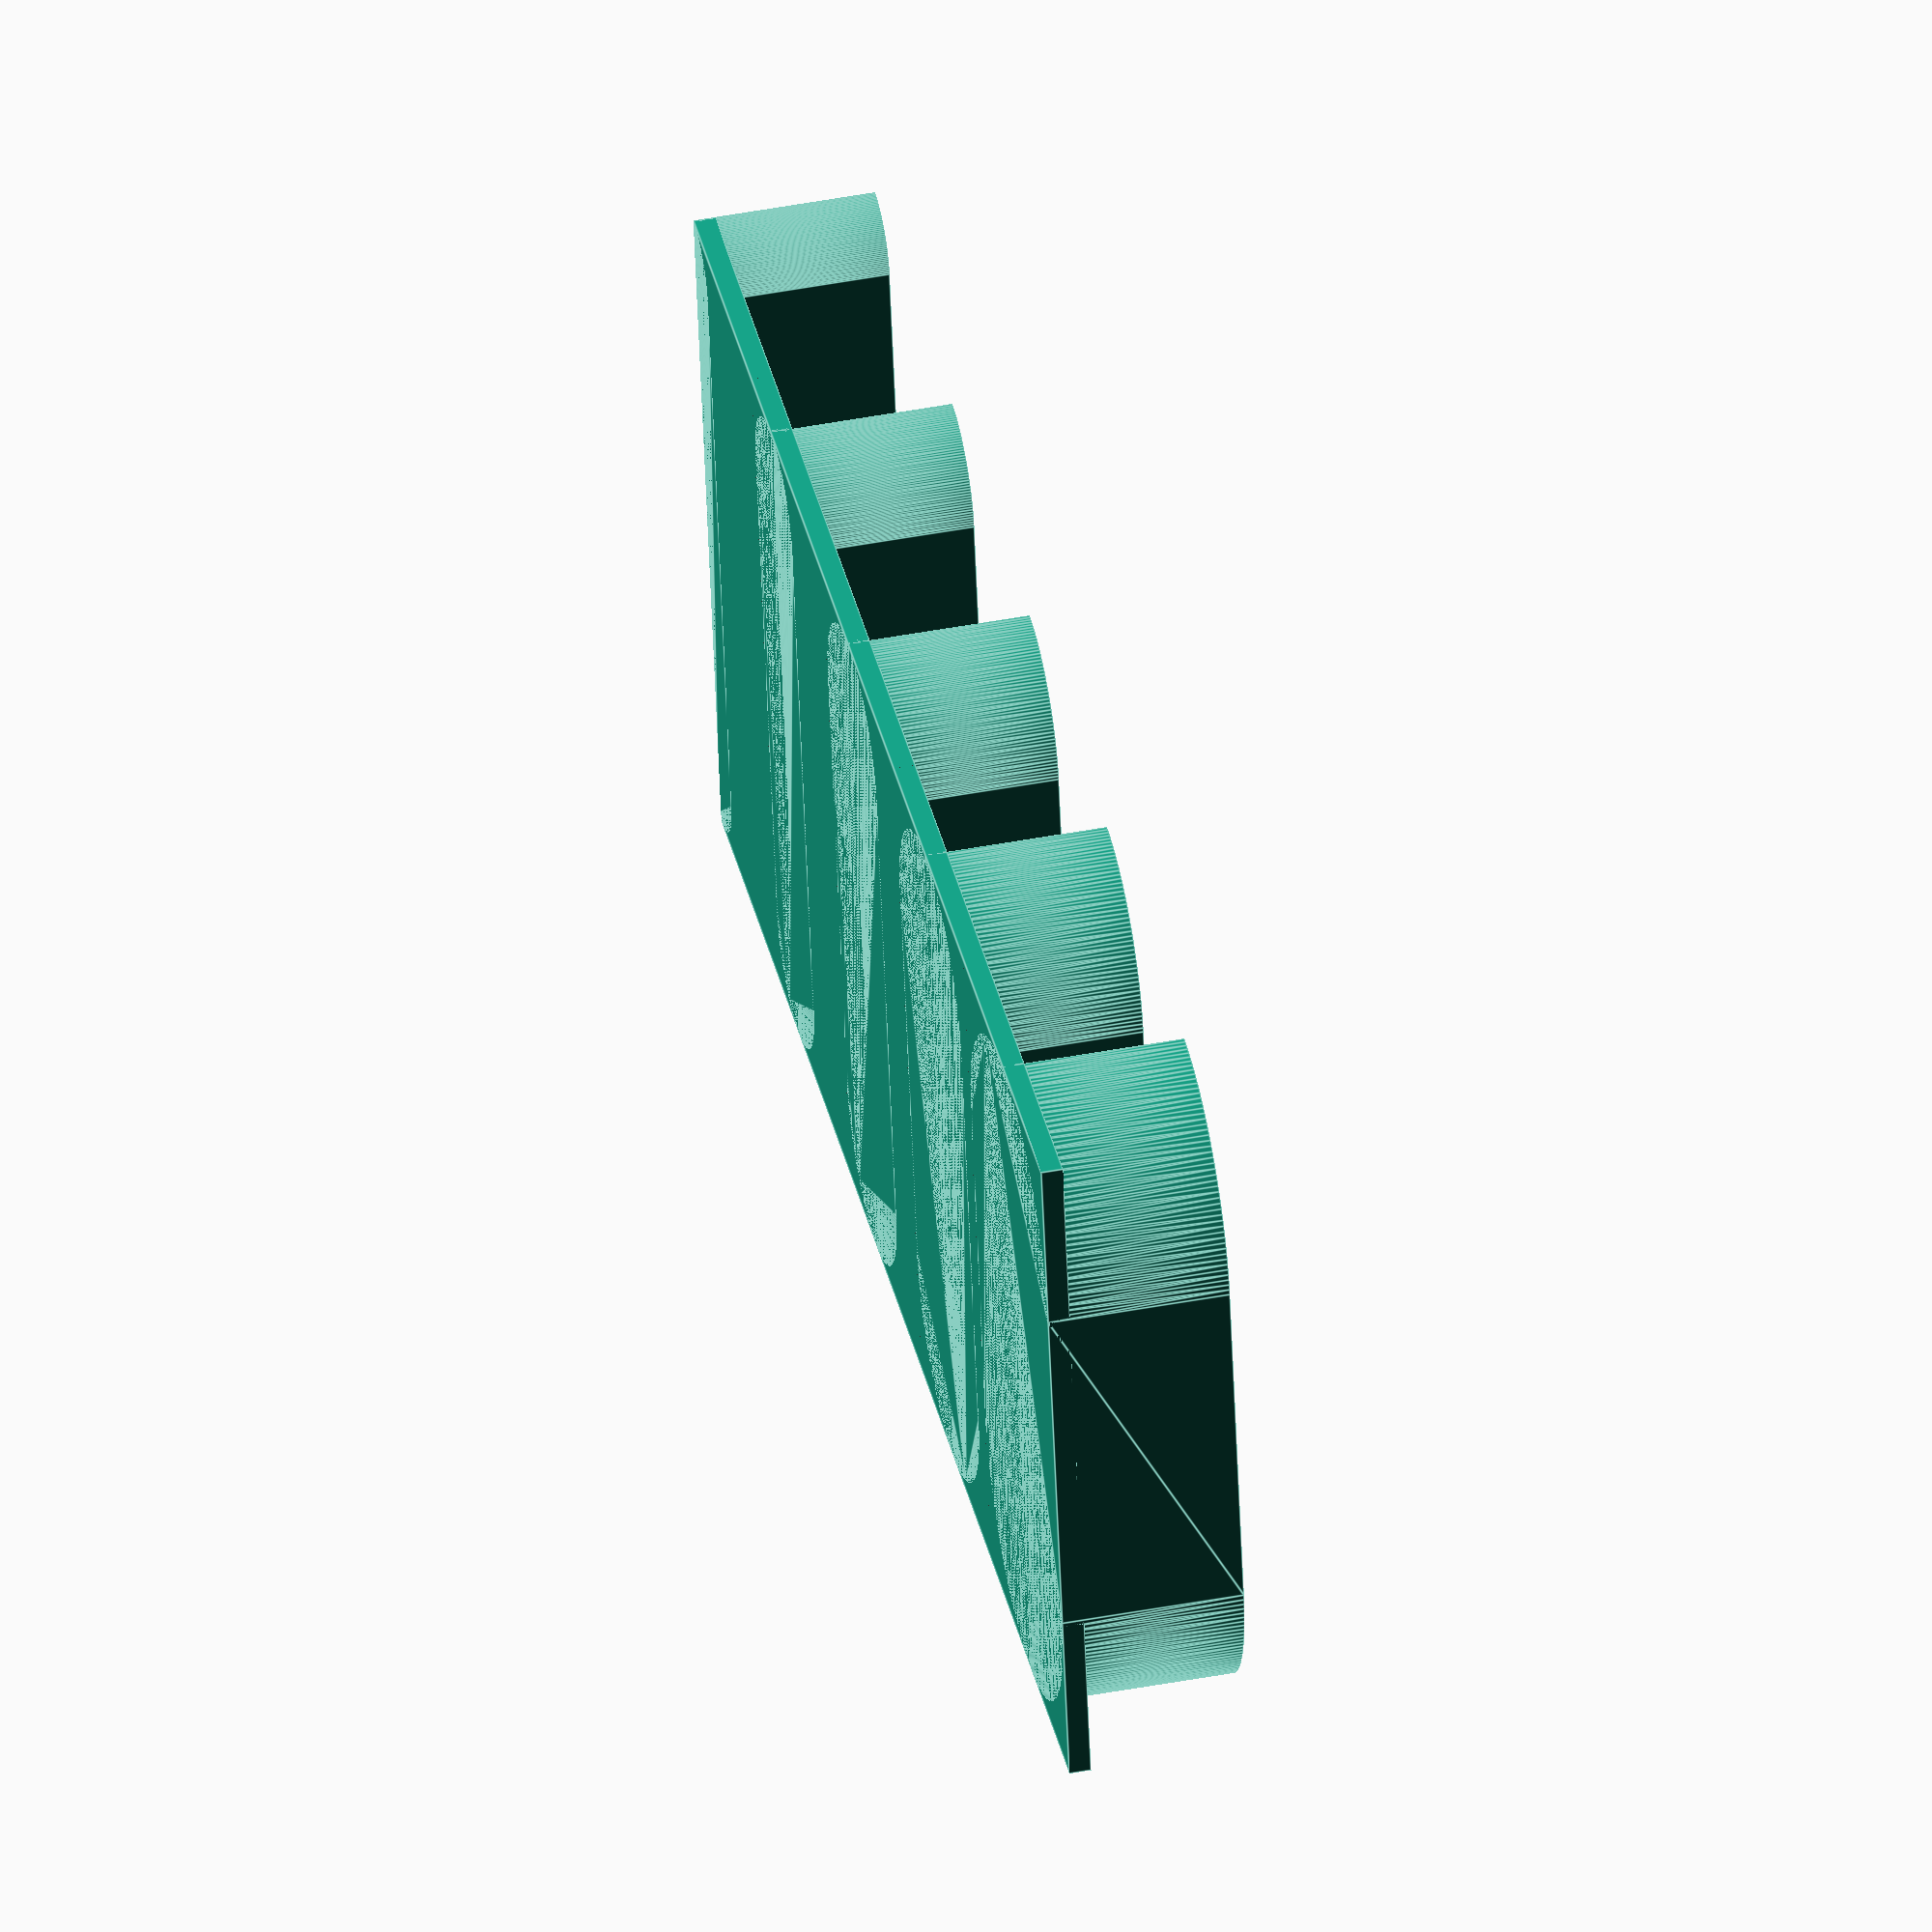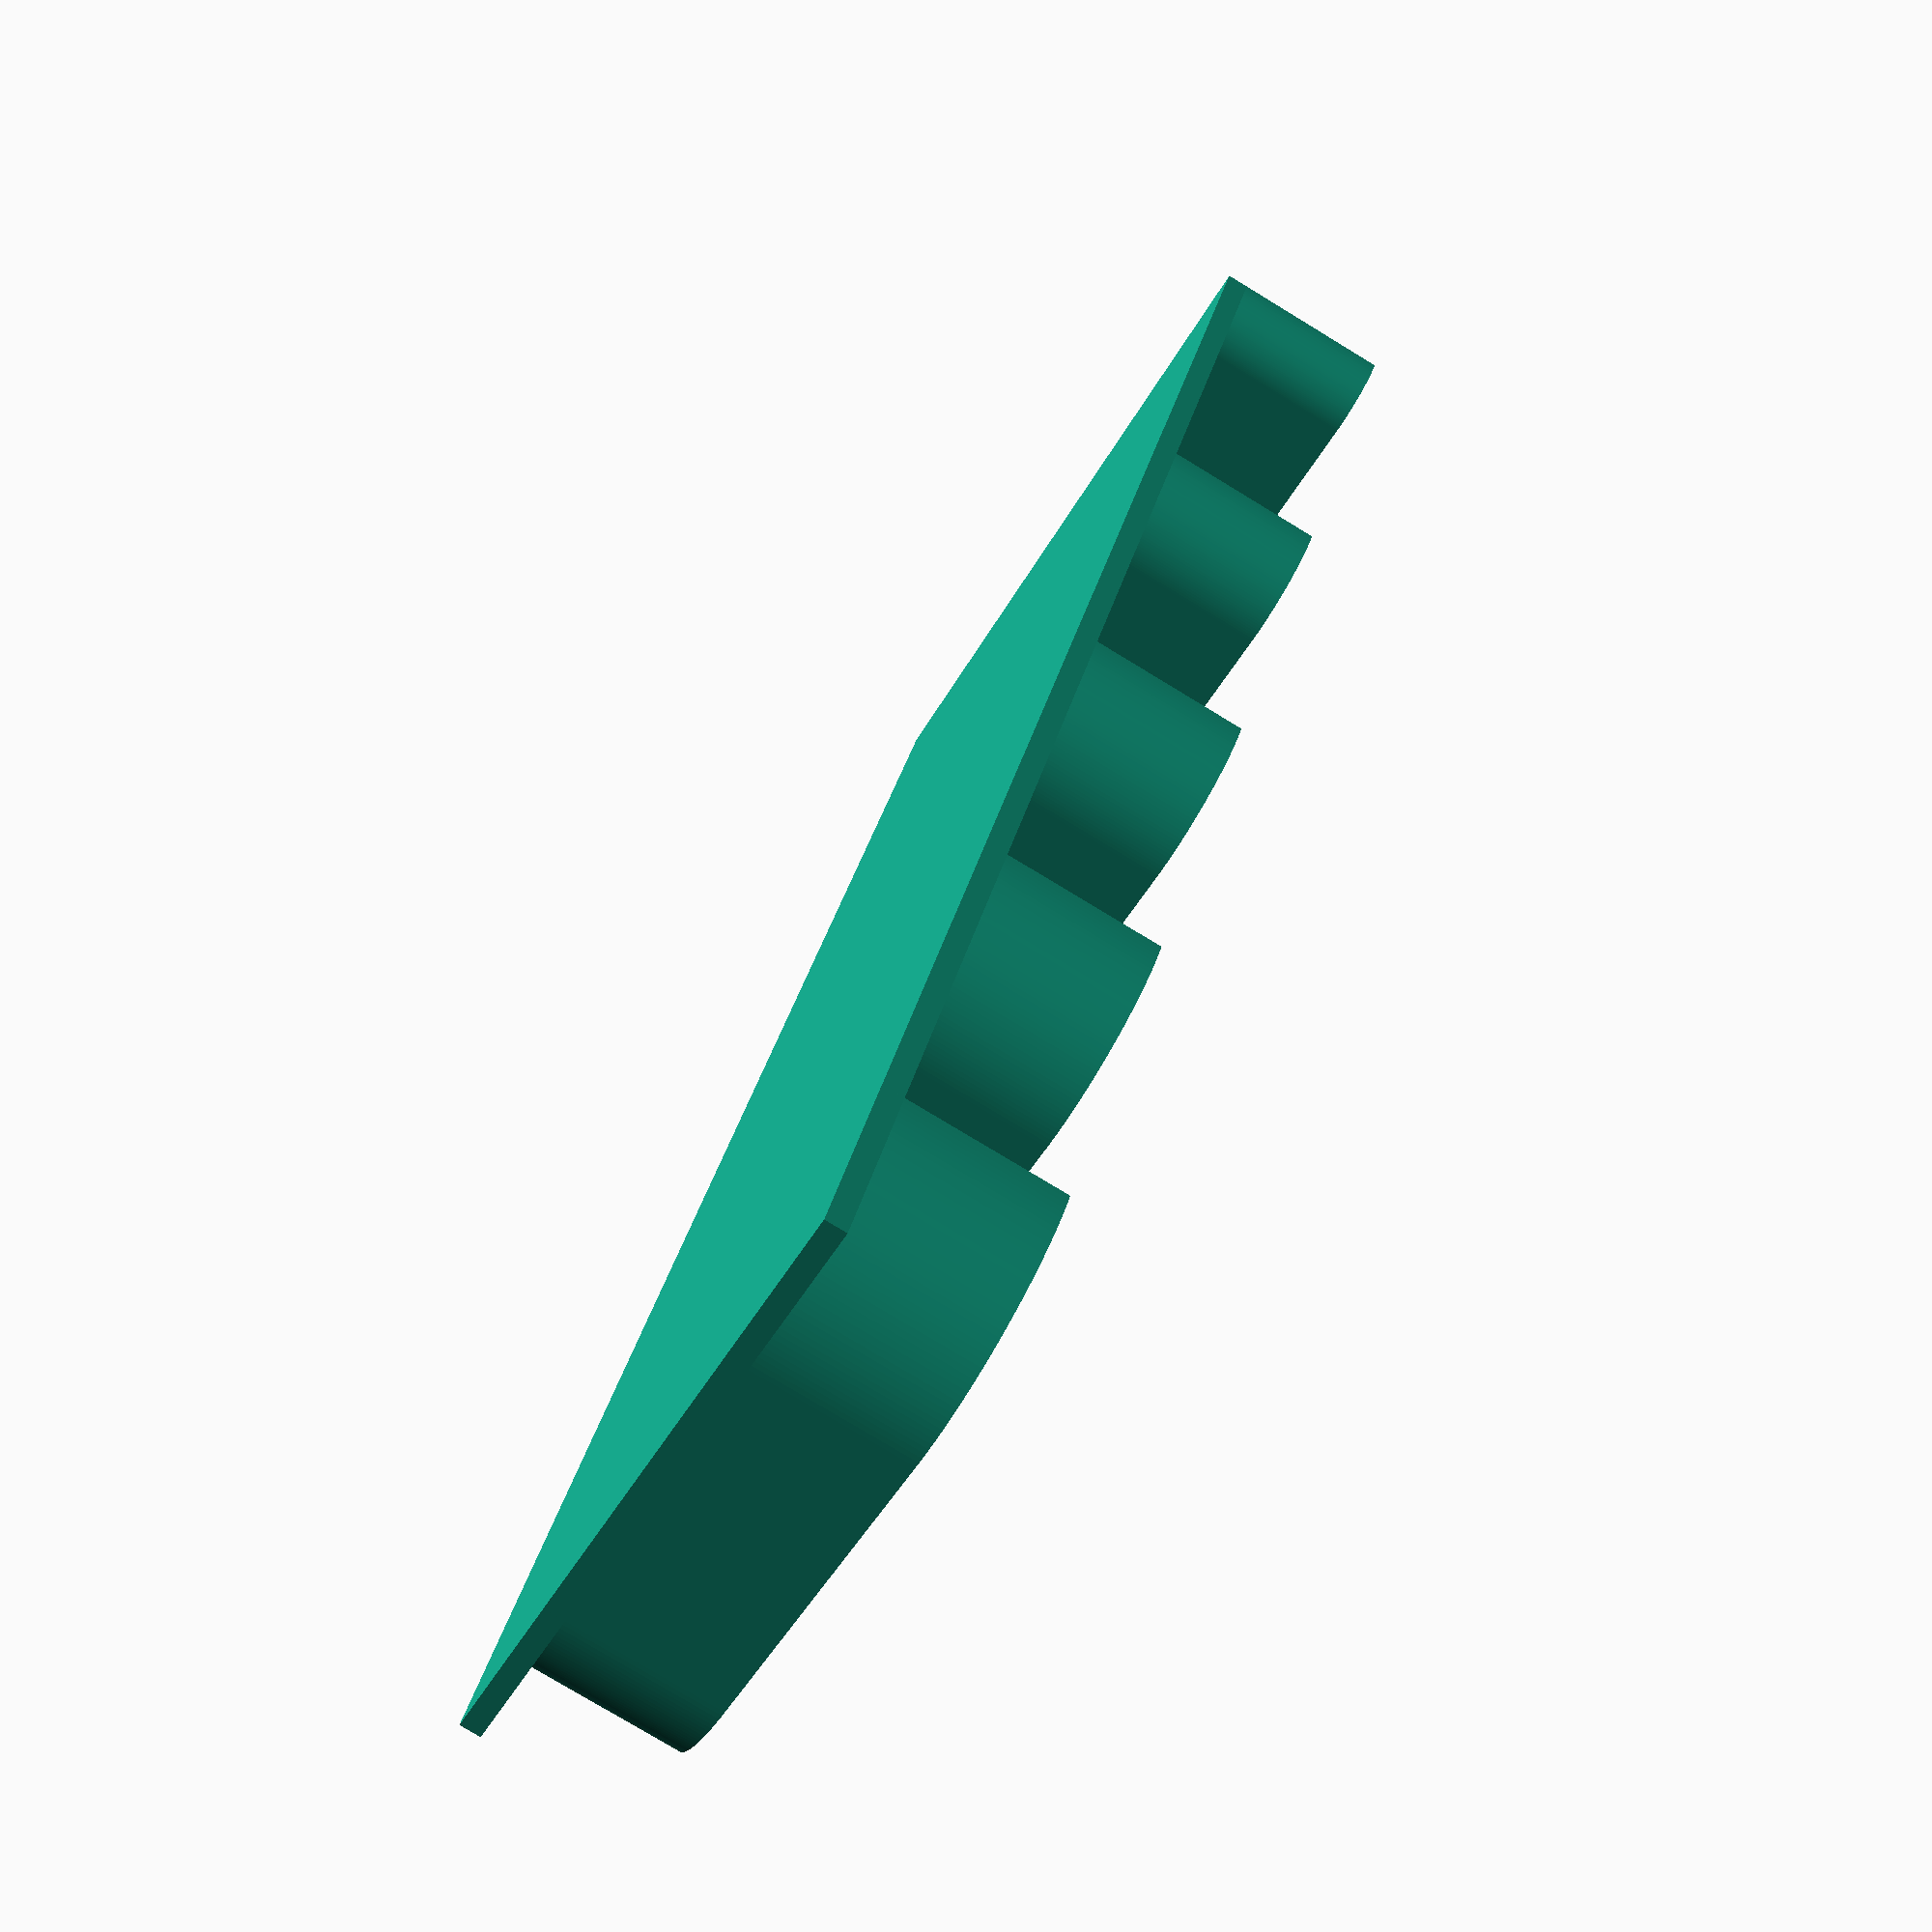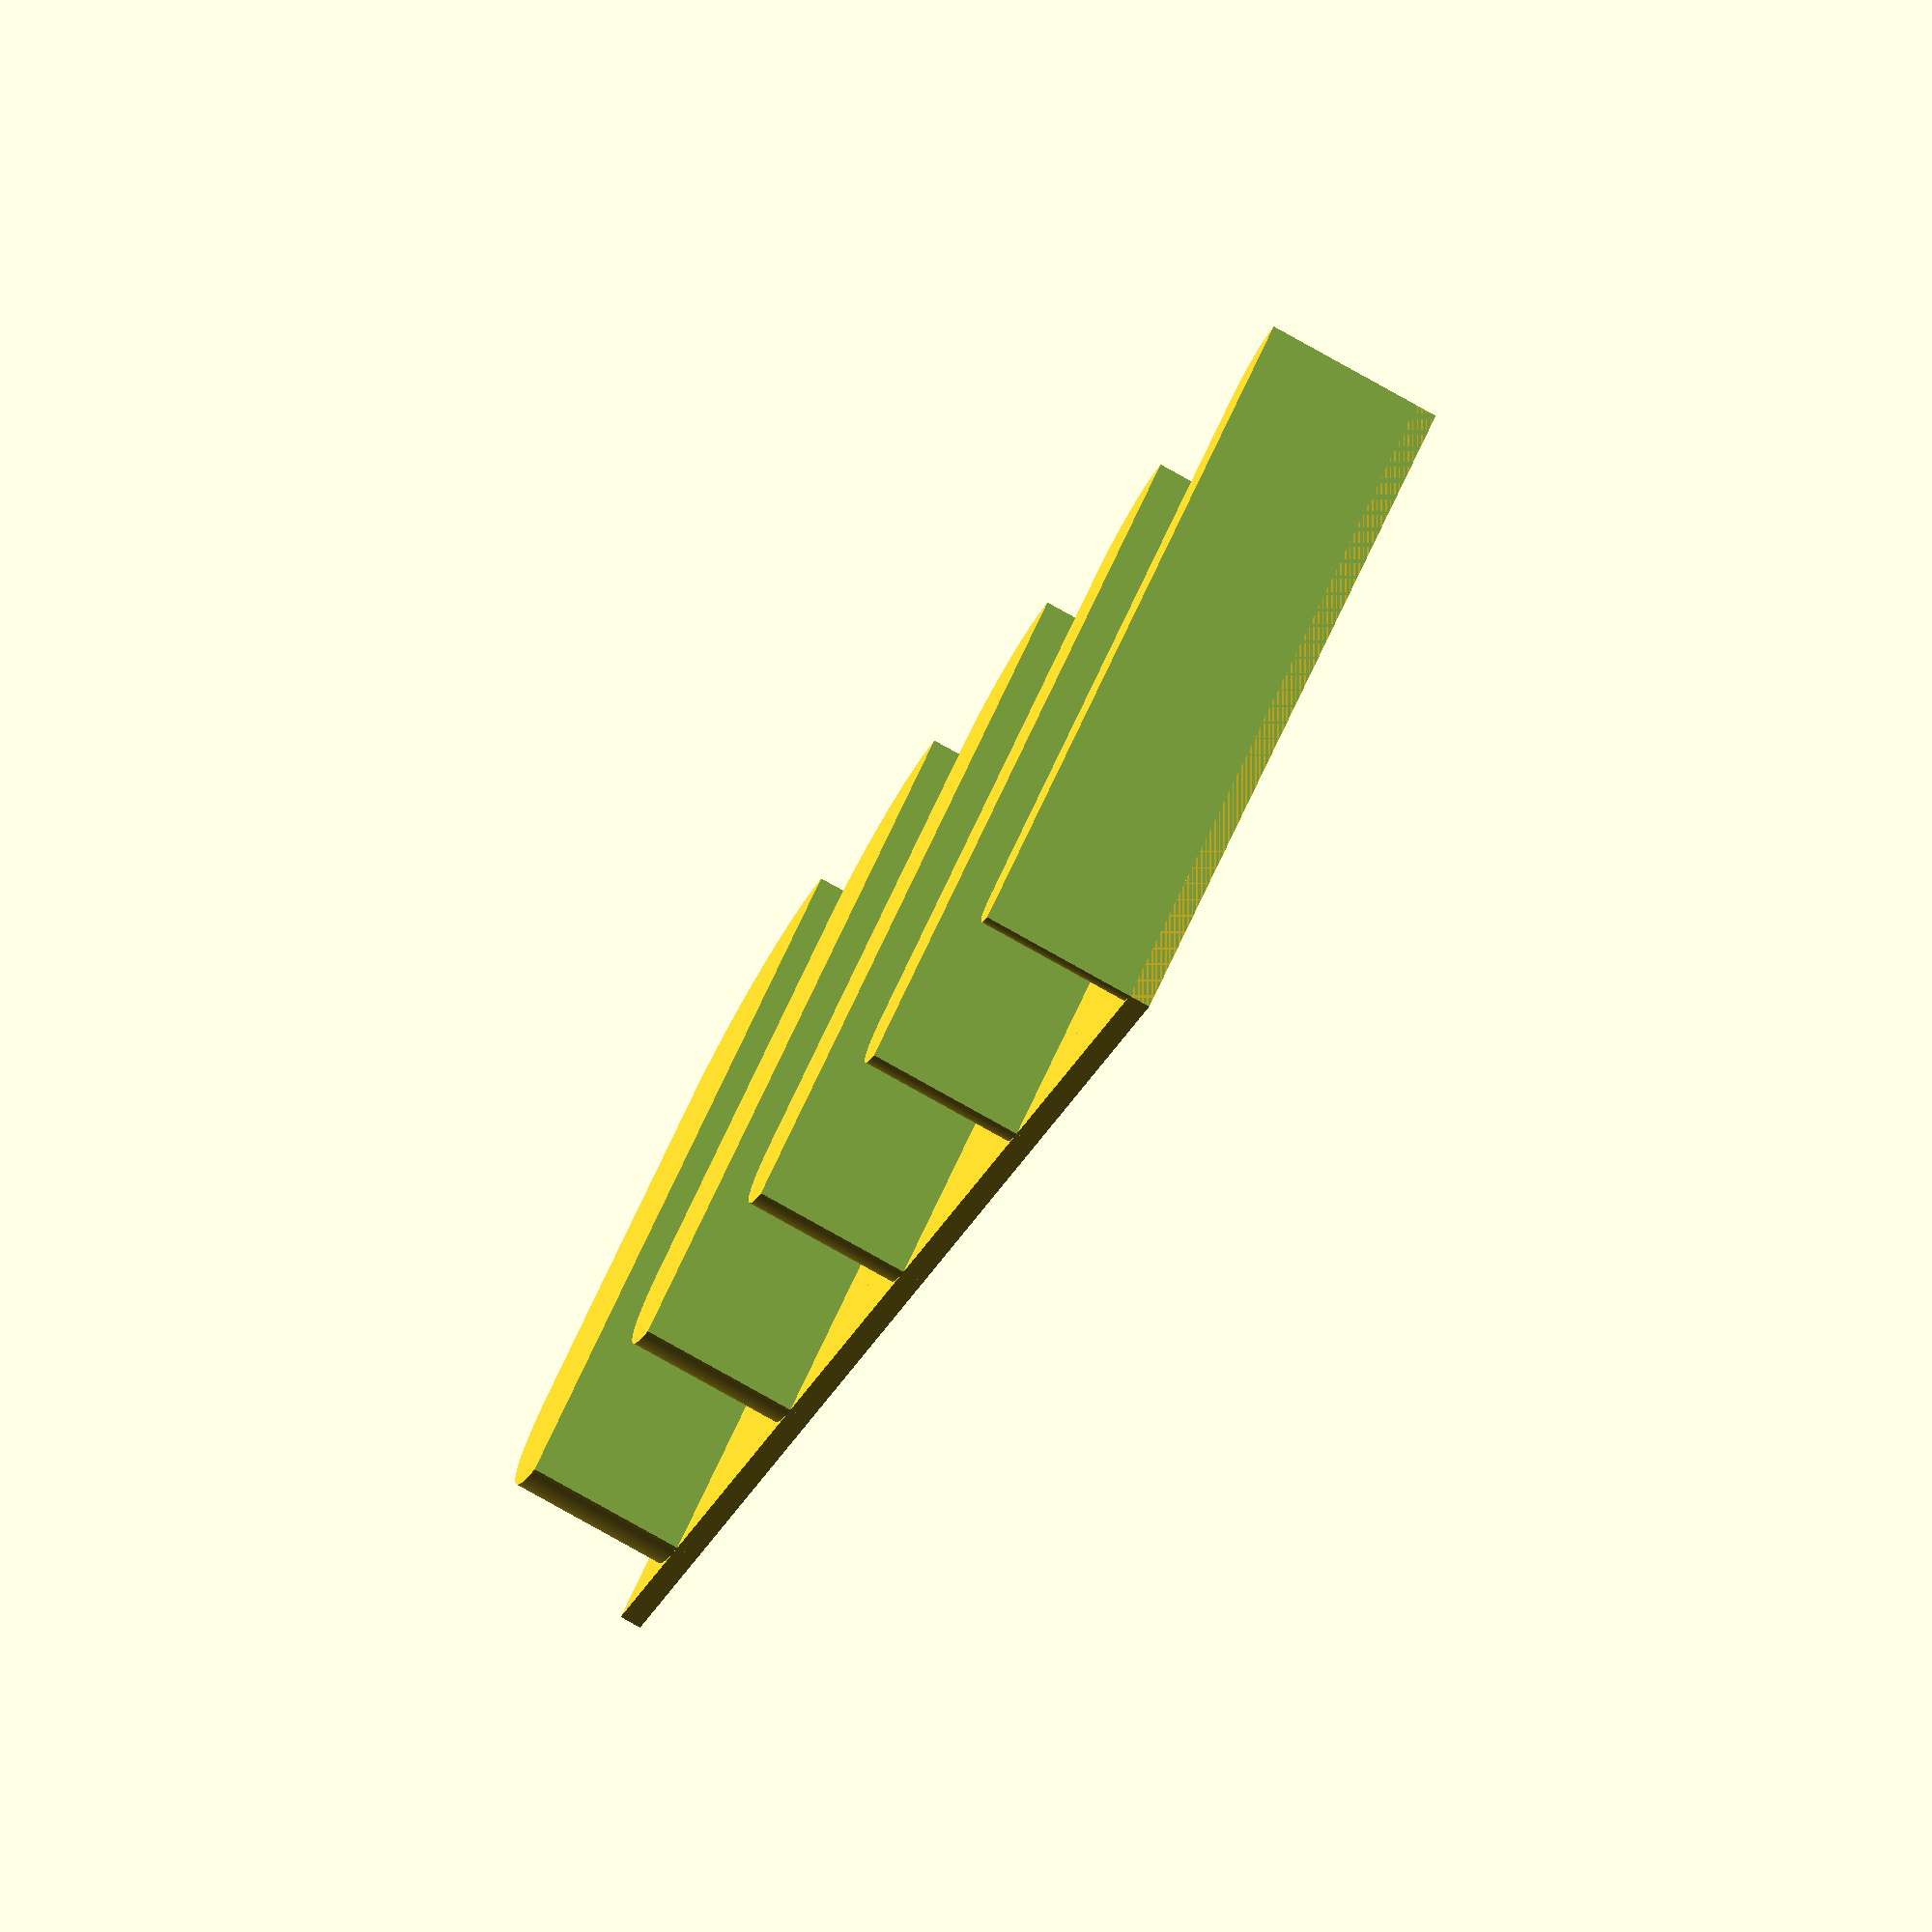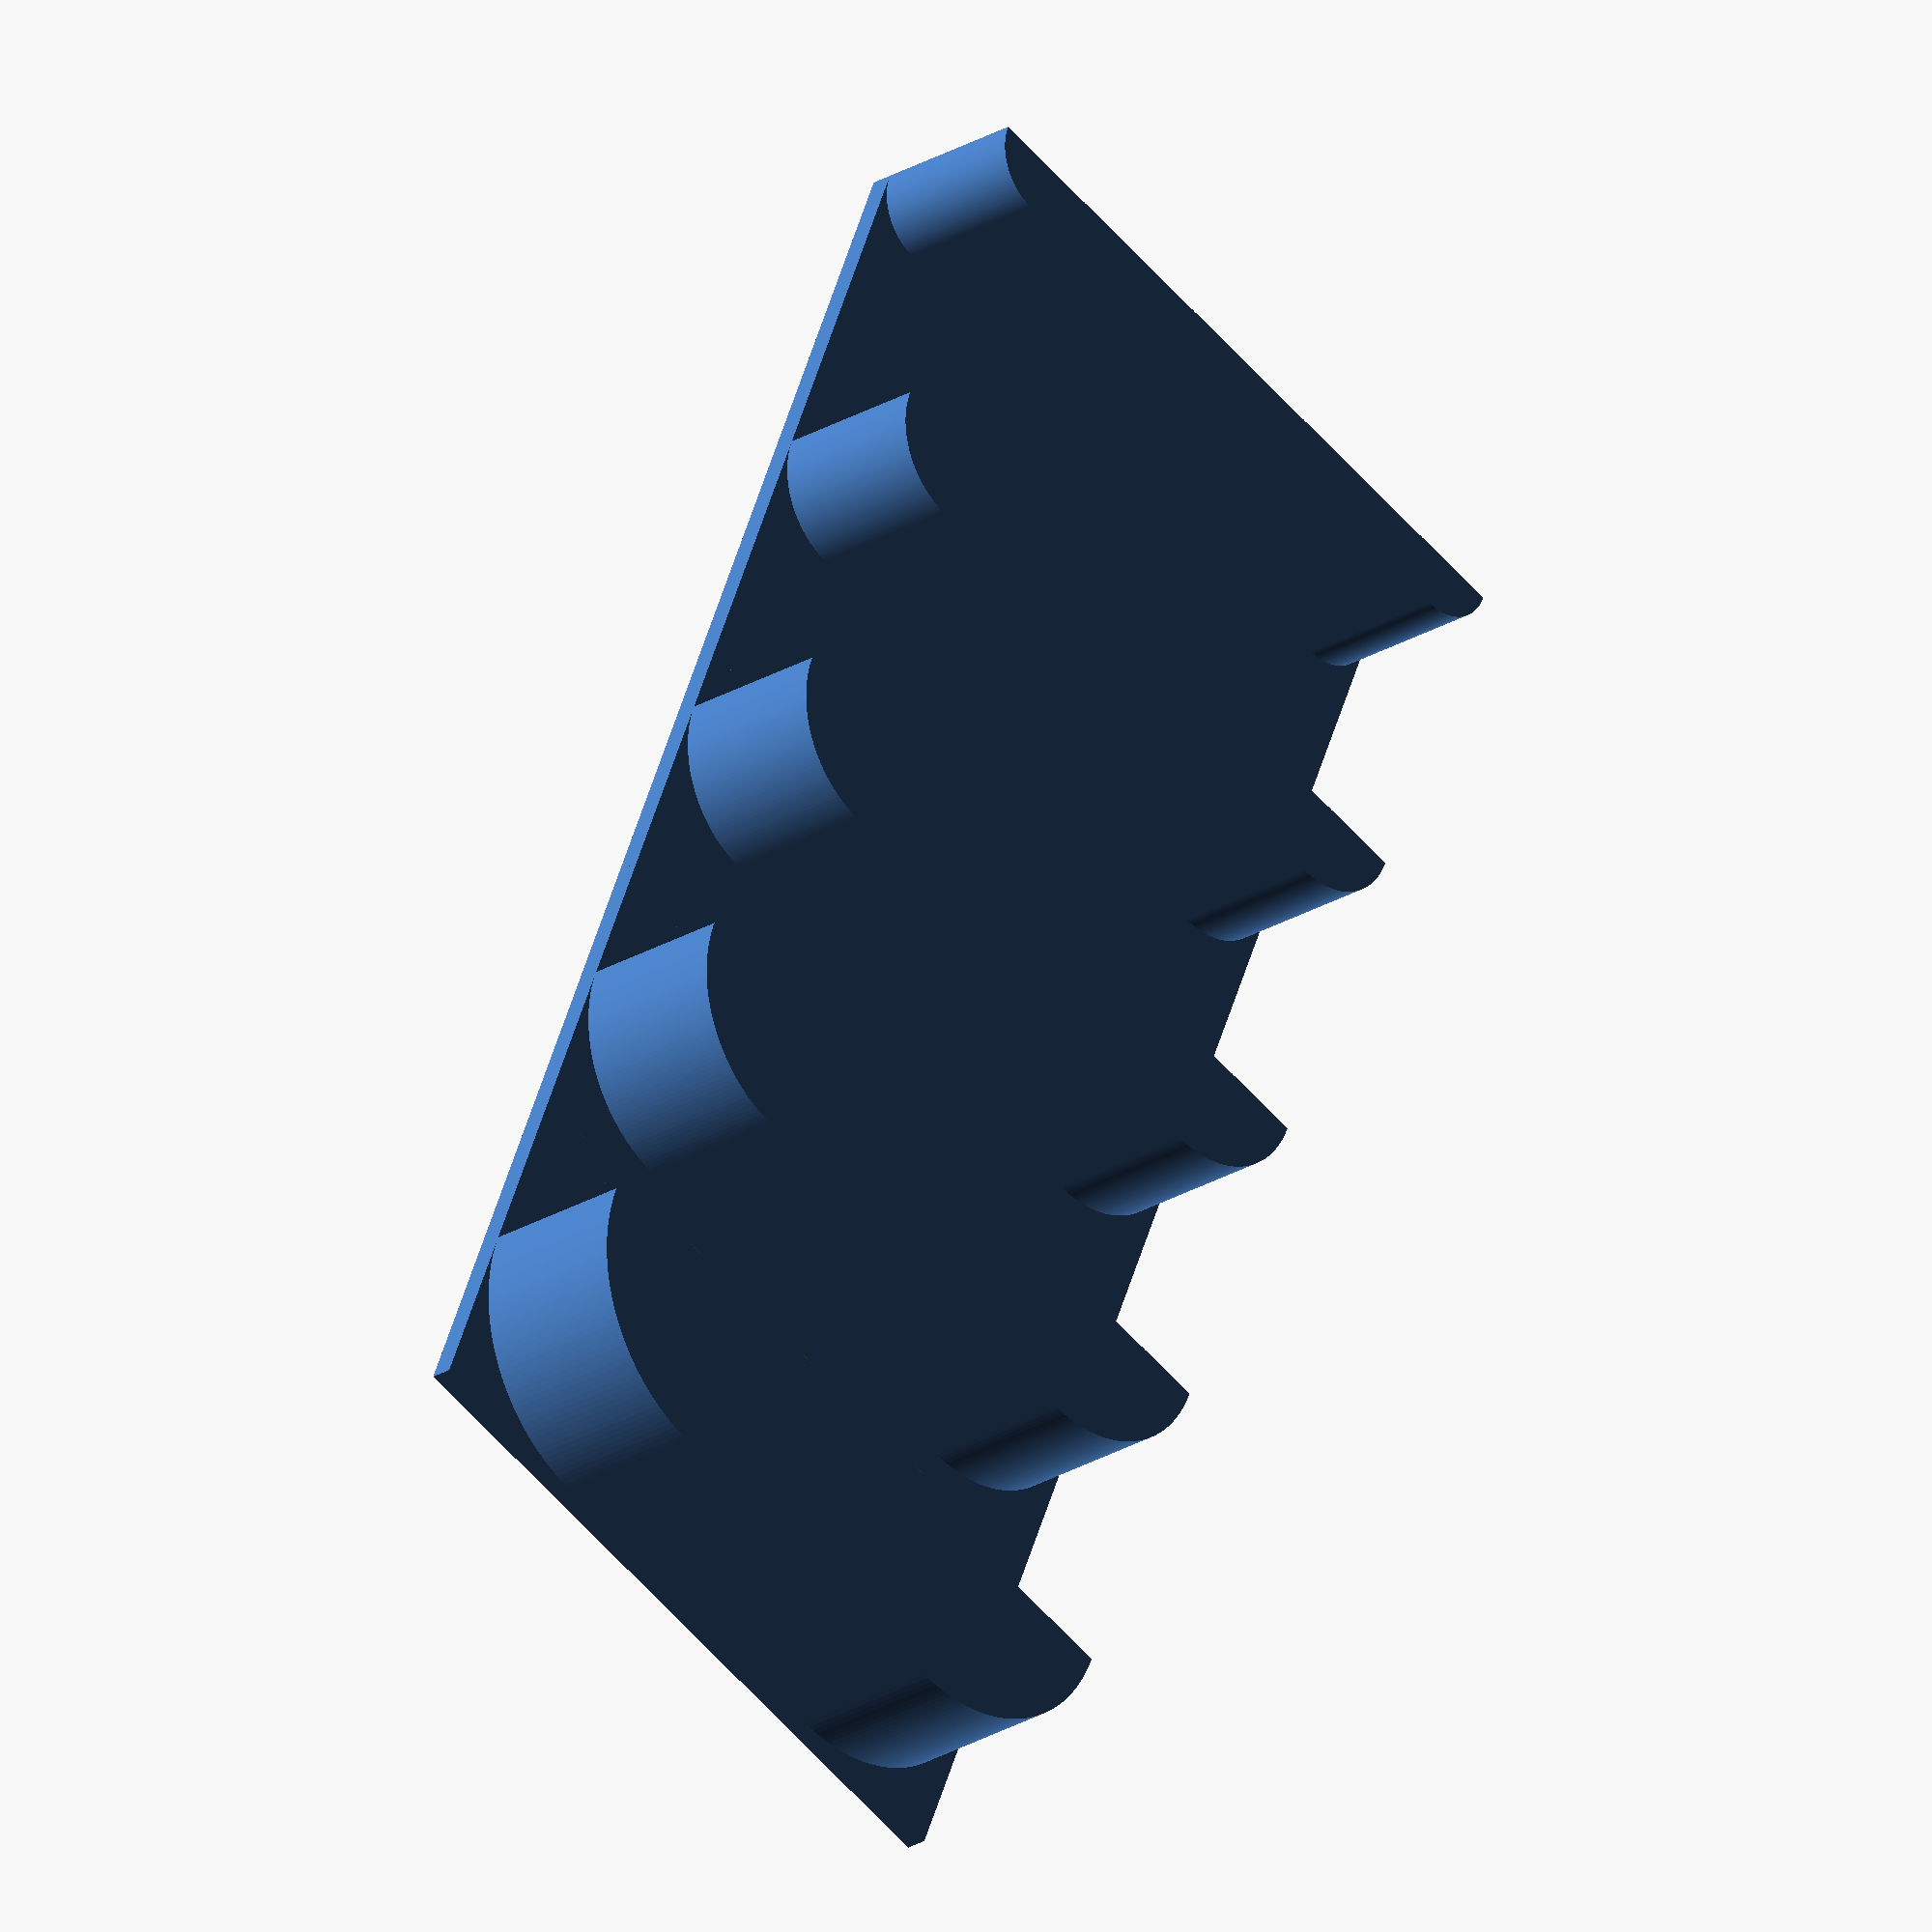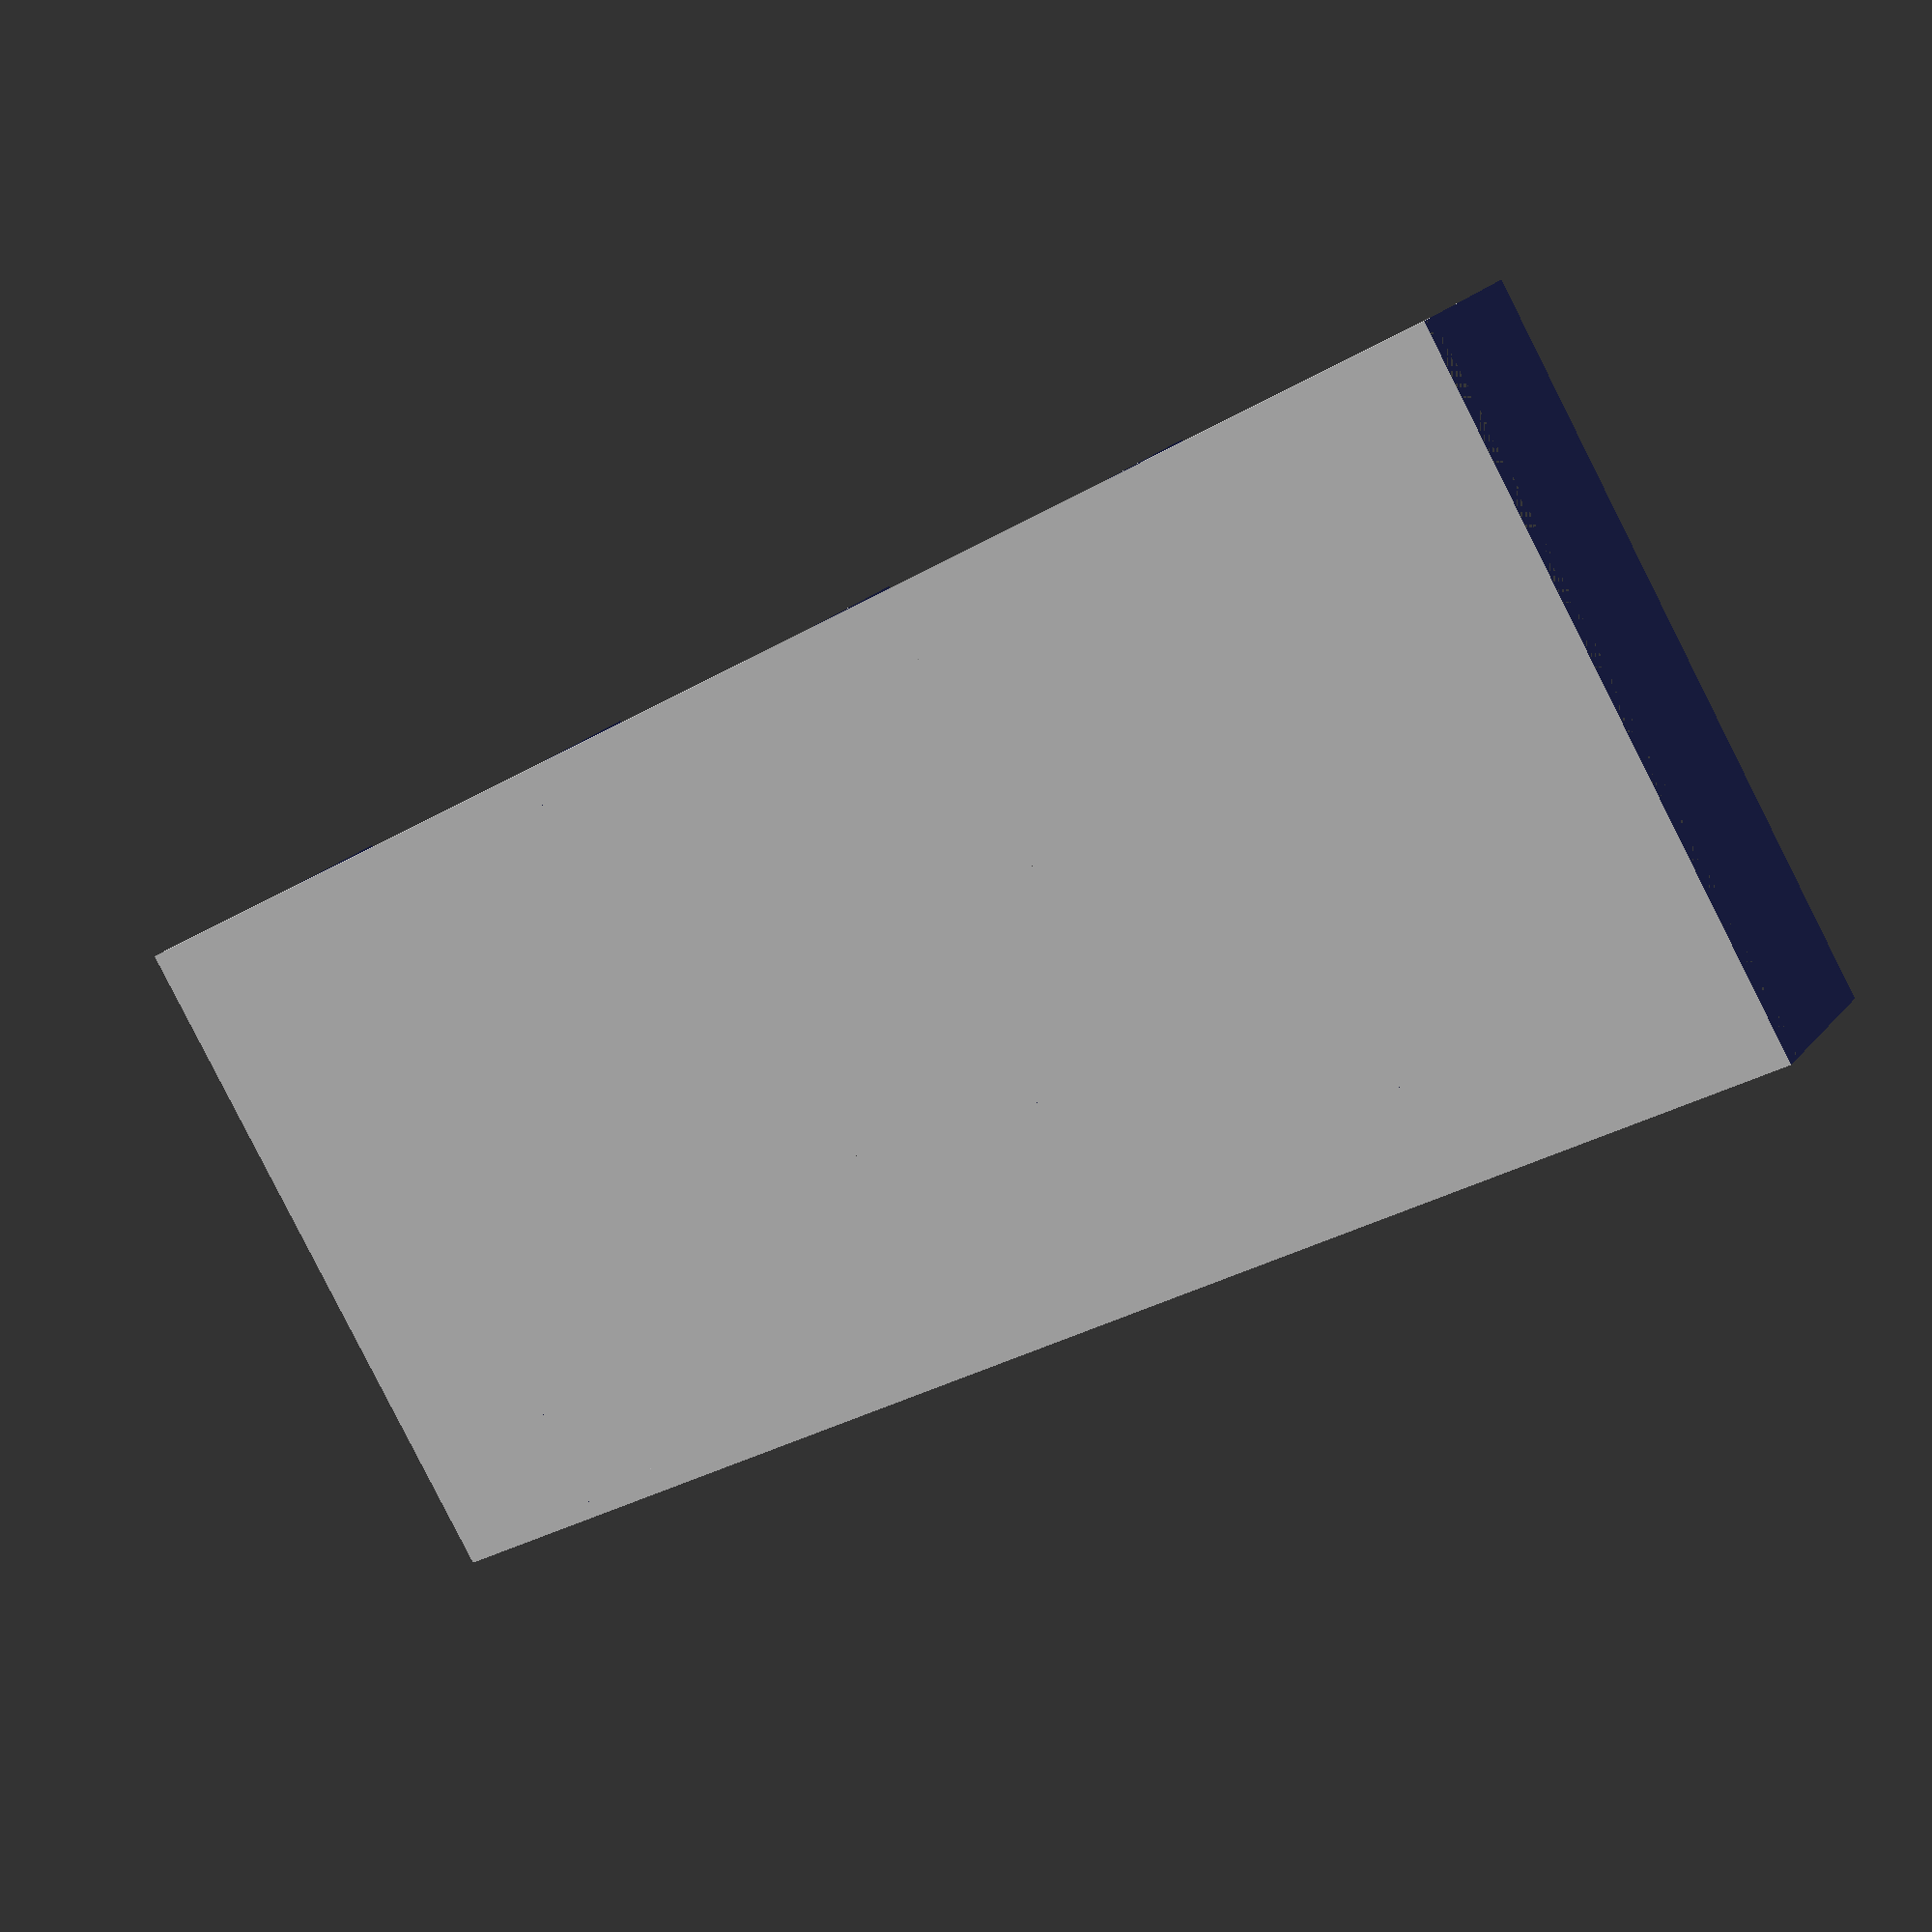
<openscad>
$fn=200;
lw=0.8;
cube([40+5,20,.6]);

wall(lw*2,20,5);

translate([10,0,0])
wall(lw*3,20,5);

translate([20,0,0])
wall(lw*4,20,5);

translate([30,0,0])
wall(4,20,5);

translate([40,0,0])
wall(5,20,5);


module wall(x,y,z){
    difference(){
        hull(){
            translate([0,x,0])
            cylinder(r=x,h=z);
            
            translate([0,y-x,0])
            cylinder(r=x,h=z);
        }
        
        translate([-x-.1,-.1,-.1])
        cube([x+.1,y+1,z+1]);
        
    }
}
</openscad>
<views>
elev=313.9 azim=190.3 roll=257.8 proj=o view=edges
elev=258.0 azim=242.6 roll=301.3 proj=p view=solid
elev=258.4 azim=51.7 roll=119.4 proj=o view=solid
elev=25.7 azim=112.4 roll=313.7 proj=o view=solid
elev=339.2 azim=30.6 roll=207.4 proj=p view=wireframe
</views>
